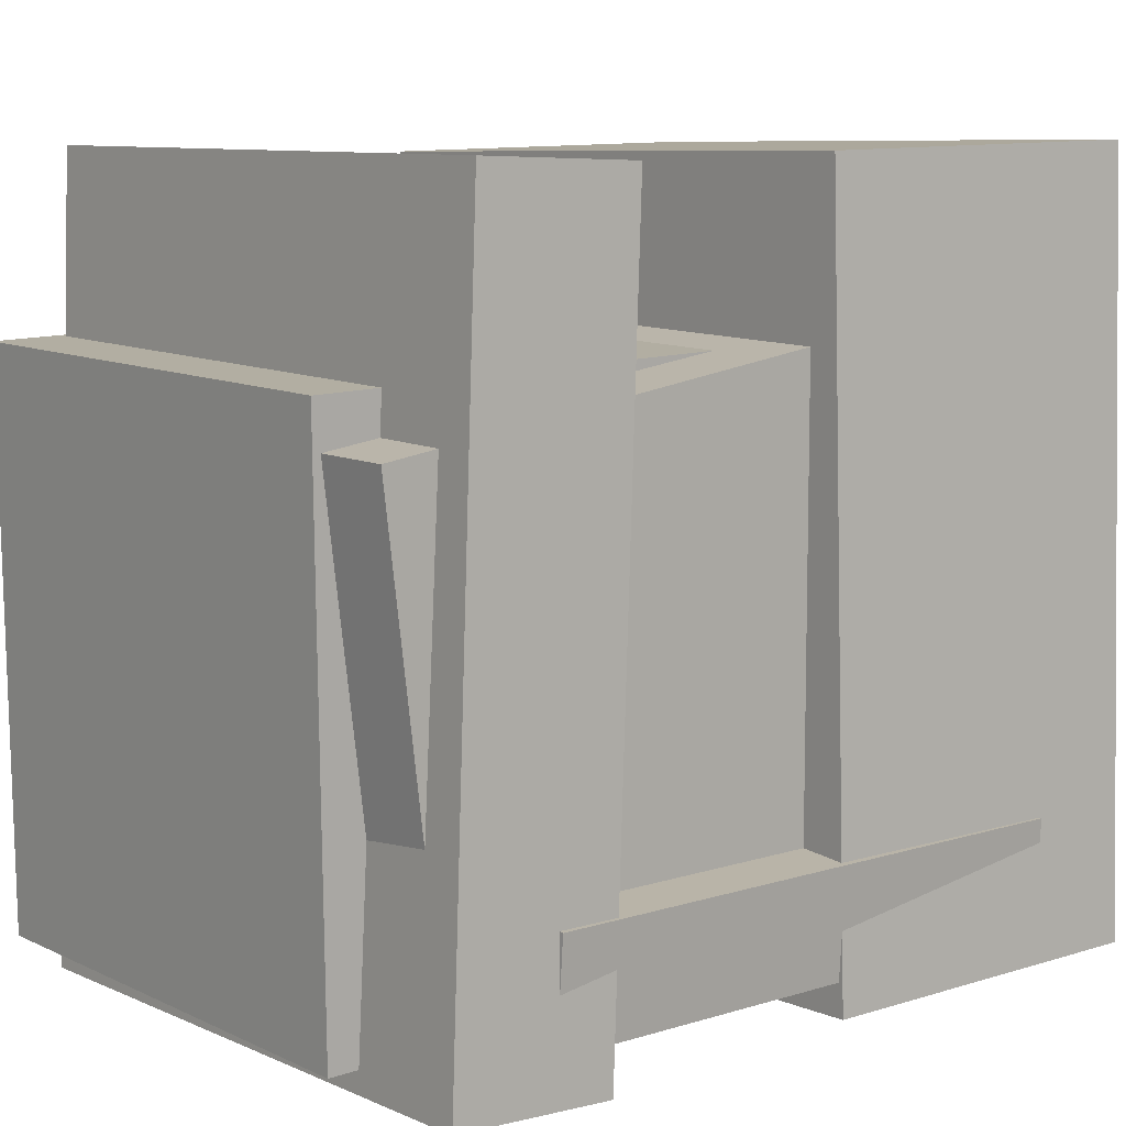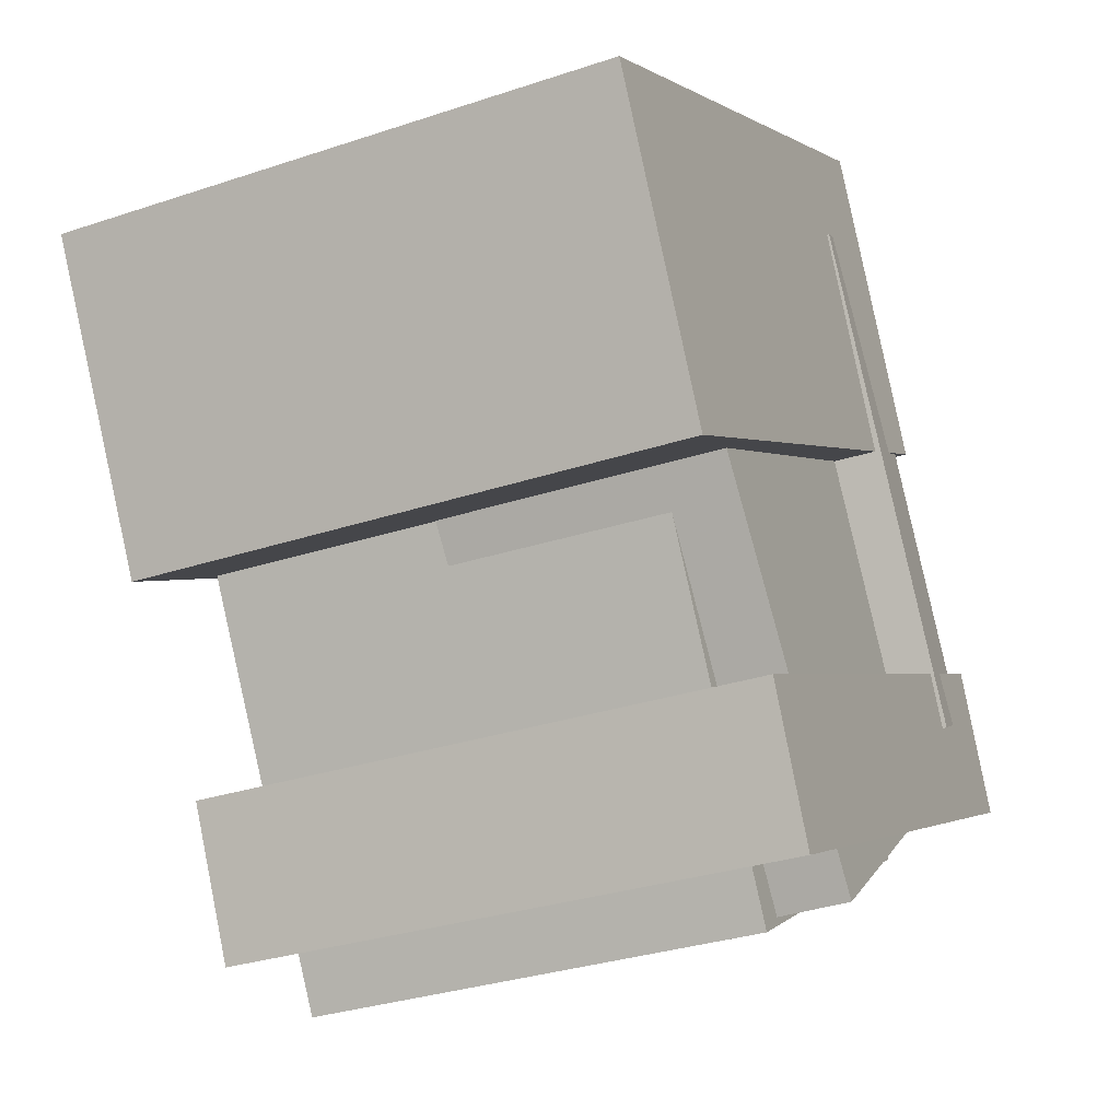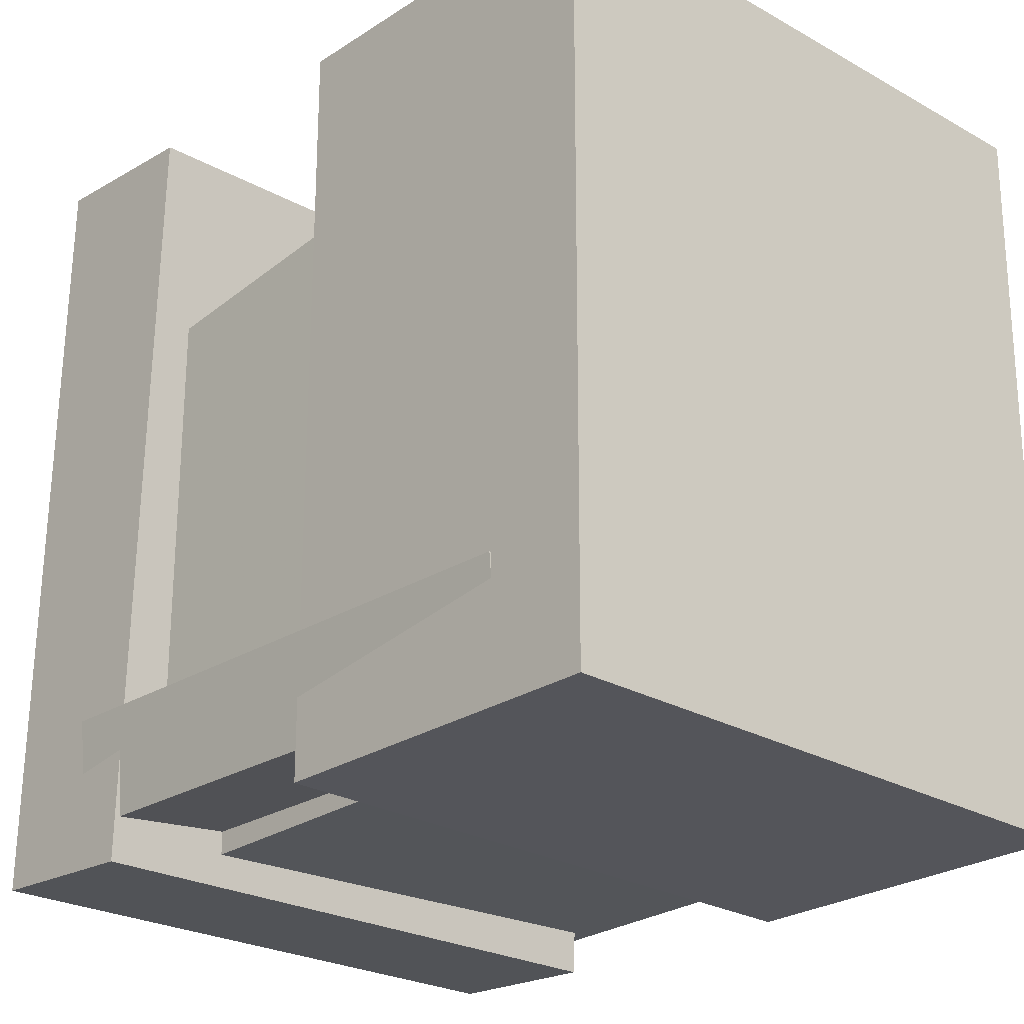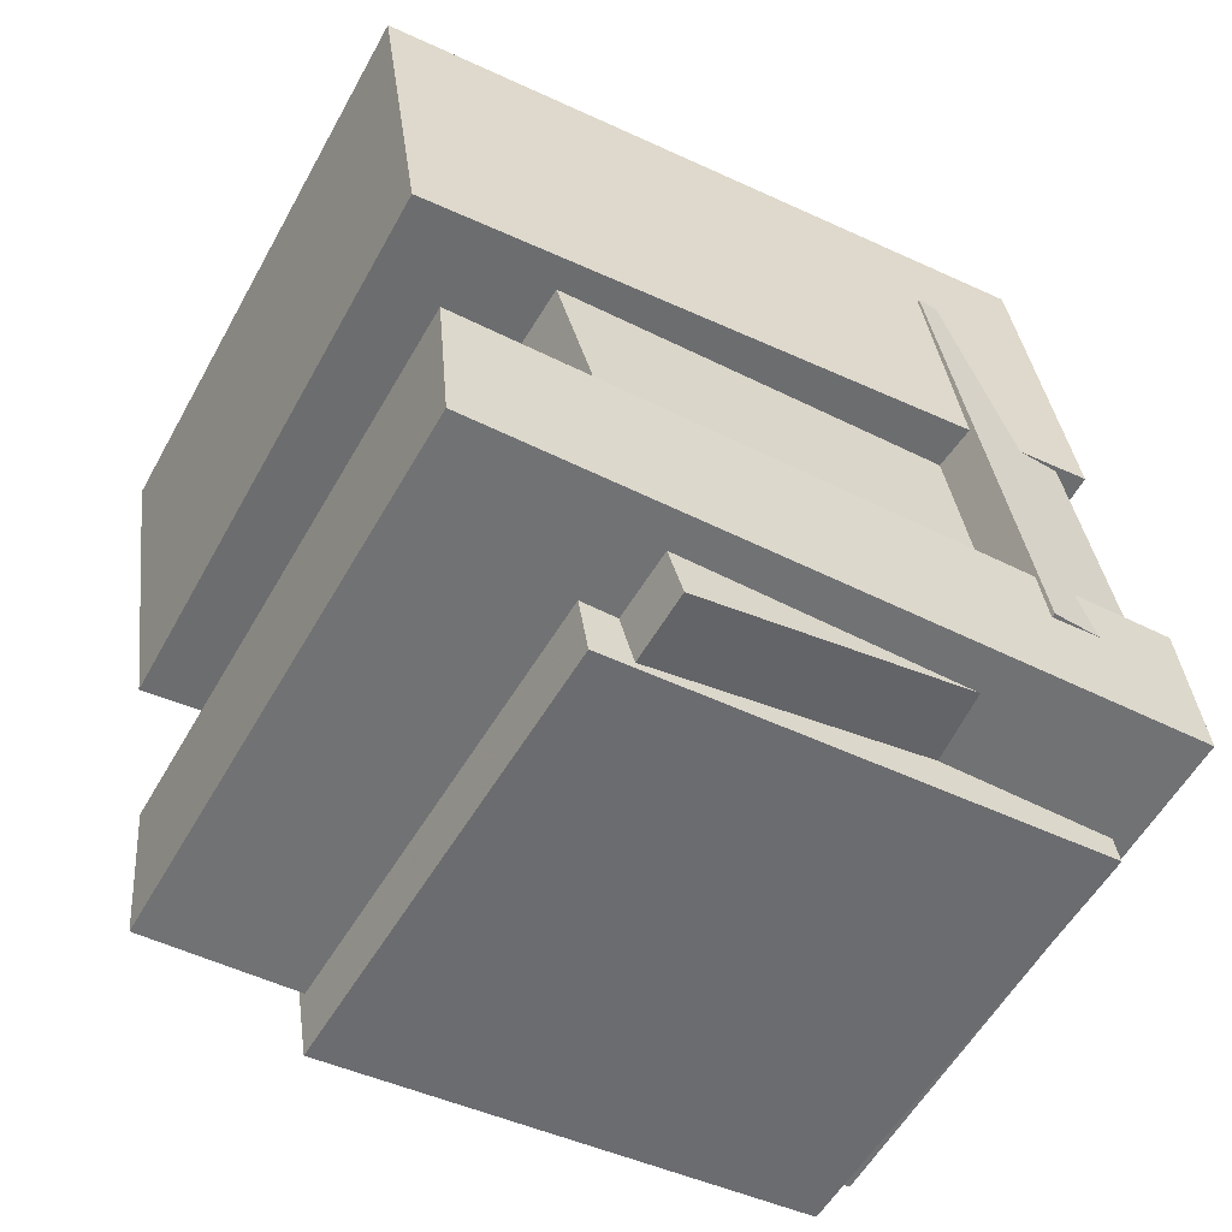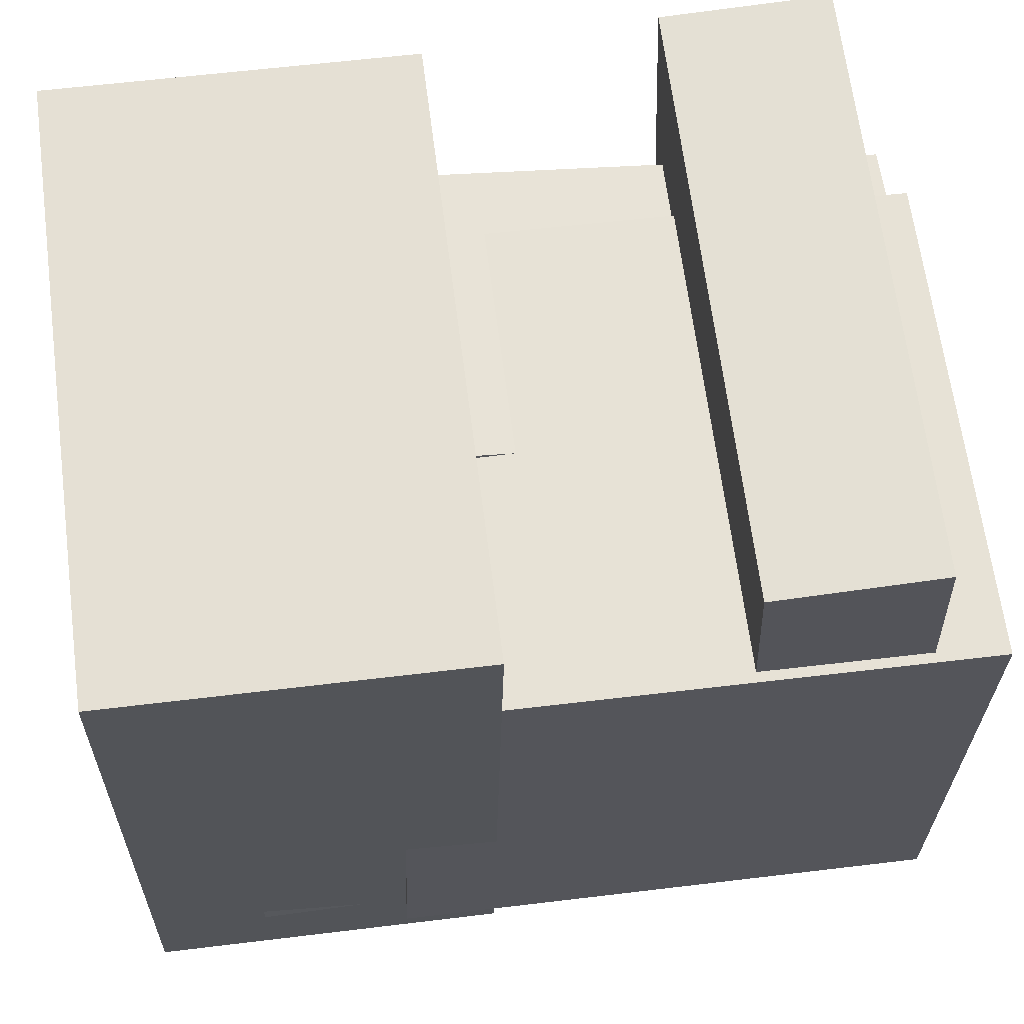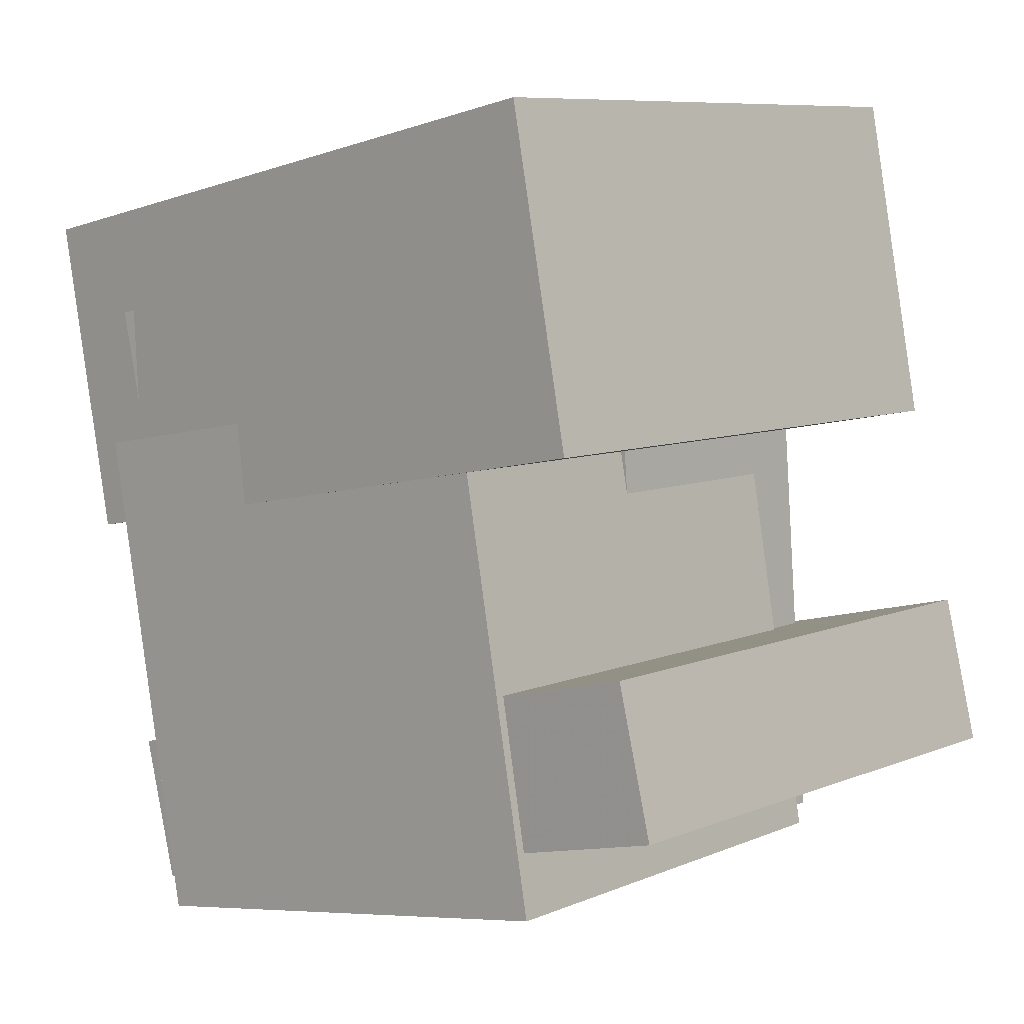
<metadata>
{"format":"obj","ext":"obj","renderer":"f3d","projection":"perspective","resolution":1024,"background":"white","views":[{"elev":8.8,"azim":-116.6,"up":"+Y"},{"elev":-0.3,"azim":-159.0,"up":"+Z"},{"elev":-23.7,"azim":-30.4,"up":"+Y"},{"elev":-43.0,"azim":-120.4,"up":"+Z"},{"elev":64.9,"azim":95.4,"up":"+Y"},{"elev":-9.0,"azim":133.6,"up":"+Z"}]}
</metadata>
<code>
v -0.3179 -0.496 -0.4039
v -0.1762 -0.4772 0.2193
v -0.3353 0.1422 -0.4191
v -0.1936 0.1609 0.204
v 0.2413 -0.4838 -0.5314
v 0.383 -0.465 0.09171
v 0.2239 0.1543 -0.5467
v 0.3656 0.1731 0.07643
f 1.0 7.0 5.0
f 1.0 3.0 7.0
f 1.0 4.0 3.0
f 1.0 2.0 4.0
f 3.0 8.0 7.0
f 3.0 4.0 8.0
f 5.0 7.0 8.0
f 5.0 8.0 6.0
f 1.0 5.0 6.0
f 1.0 6.0 2.0
f 2.0 6.0 8.0
f 2.0 8.0 4.0
v -0.3389 -0.5101 0.1433
v -0.2488 -0.5036 0.5444
v -0.3281 0.3531 0.1269
v -0.2381 0.3596 0.528
v 0.3493 -0.5216 -0.01103
v 0.4394 -0.5151 0.3901
v 0.3601 0.3416 -0.02747
v 0.4502 0.3481 0.3737
f 9.0 15.0 13.0
f 9.0 11.0 15.0
f 9.0 12.0 11.0
f 9.0 10.0 12.0
f 11.0 16.0 15.0
f 11.0 12.0 16.0
f 13.0 15.0 16.0
f 13.0 16.0 14.0
f 9.0 13.0 14.0
f 9.0 14.0 10.0
f 10.0 14.0 16.0
f 10.0 16.0 12.0
v -0.115 -0.369 -0.1929
v 0.07354 -0.4072 0.3737
v 0.07181 -0.049 -0.2334
v 0.2603 -0.08724 0.3332
v -0.04205 -0.415 -0.2202
v 0.1465 -0.4532 0.3464
v 0.1447 -0.09504 -0.2608
v 0.3333 -0.1333 0.3058
f 17.0 23.0 21.0
f 17.0 19.0 23.0
f 17.0 20.0 19.0
f 17.0 18.0 20.0
f 19.0 24.0 23.0
f 19.0 20.0 24.0
f 21.0 23.0 24.0
f 21.0 24.0 22.0
f 17.0 21.0 22.0
f 17.0 22.0 18.0
f 18.0 22.0 24.0
f 18.0 24.0 20.0
v -0.452 -0.5193 -0.3383
v -0.4104 -0.5263 -0.1535
v -0.4442 0.3547 -0.3069
v -0.4026 0.3477 -0.1221
v 0.2245 -0.5199 -0.4907
v 0.2661 -0.5269 -0.3059
v 0.2322 0.3542 -0.4593
v 0.2739 0.3471 -0.2745
f 25.0 31.0 29.0
f 25.0 27.0 31.0
f 25.0 28.0 27.0
f 25.0 26.0 28.0
f 27.0 32.0 31.0
f 27.0 28.0 32.0
f 29.0 31.0 32.0
f 29.0 32.0 30.0
f 25.0 29.0 30.0
f 25.0 30.0 26.0
f 26.0 30.0 32.0
f 26.0 32.0 28.0
v -0.4191 -0.4757 -0.2171
v -0.2654 -0.4703 0.4232
v -0.4296 -0.3523 -0.2156
v -0.2759 -0.3469 0.4247
v 0.26 -0.4157 -0.3807
v 0.4137 -0.4104 0.2596
v 0.2495 -0.2924 -0.3792
v 0.4032 -0.287 0.2611
f 33.0 39.0 37.0
f 33.0 35.0 39.0
f 33.0 36.0 35.0
f 33.0 34.0 36.0
f 35.0 40.0 39.0
f 35.0 36.0 40.0
f 37.0 39.0 40.0
f 37.0 40.0 38.0
f 33.0 37.0 38.0
f 33.0 38.0 34.0
f 34.0 38.0 40.0
f 34.0 40.0 36.0
v -0.3917 -0.4318 -0.3184
v -0.2291 -0.3341 0.351
v -0.4186 0.08798 -0.3876
v -0.256 0.1856 0.2818
v -0.04192 -0.4251 -0.4043
v 0.1207 -0.3275 0.2651
v -0.06879 0.09461 -0.4736
v 0.09382 0.1922 0.1958
f 41.0 47.0 45.0
f 41.0 43.0 47.0
f 41.0 44.0 43.0
f 41.0 42.0 44.0
f 43.0 48.0 47.0
f 43.0 44.0 48.0
f 45.0 47.0 48.0
f 45.0 48.0 46.0
f 41.0 45.0 46.0
f 41.0 46.0 42.0
f 42.0 46.0 48.0
f 42.0 48.0 44.0

</code>
